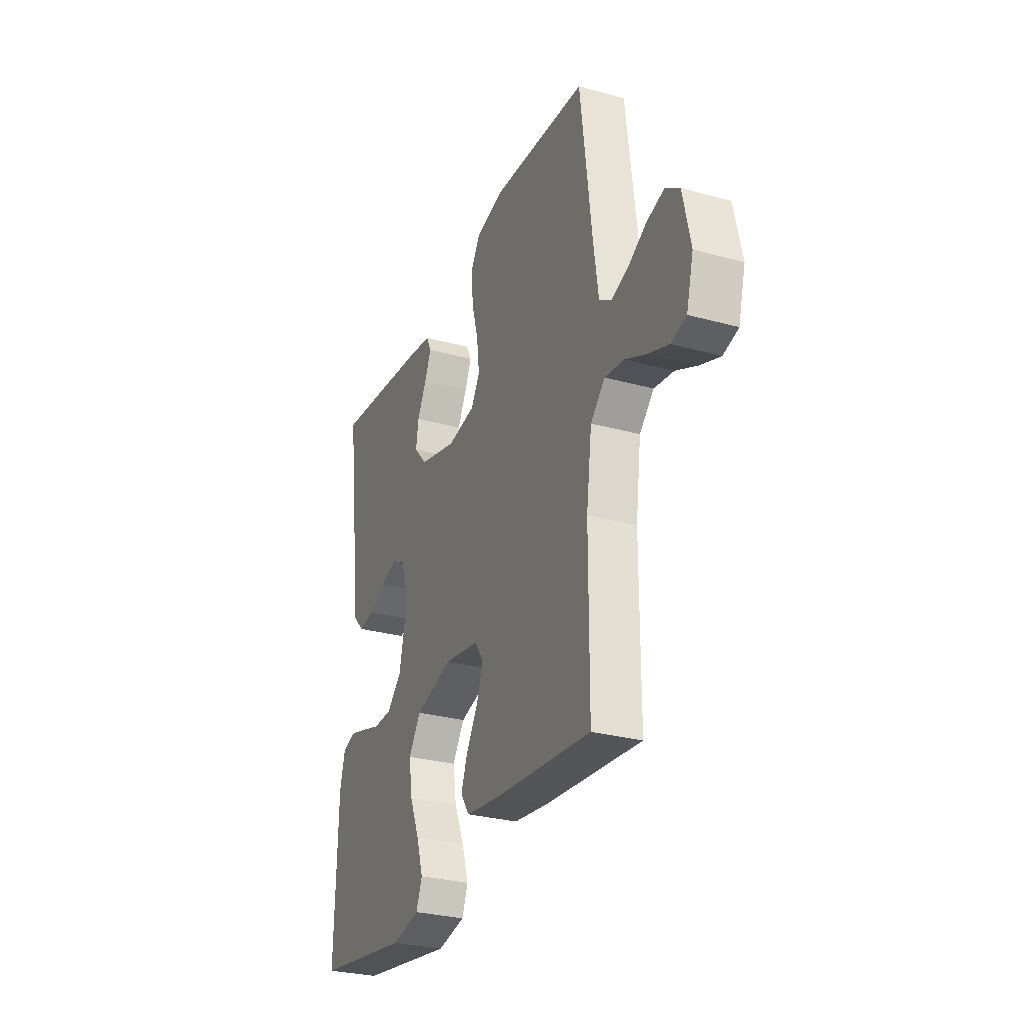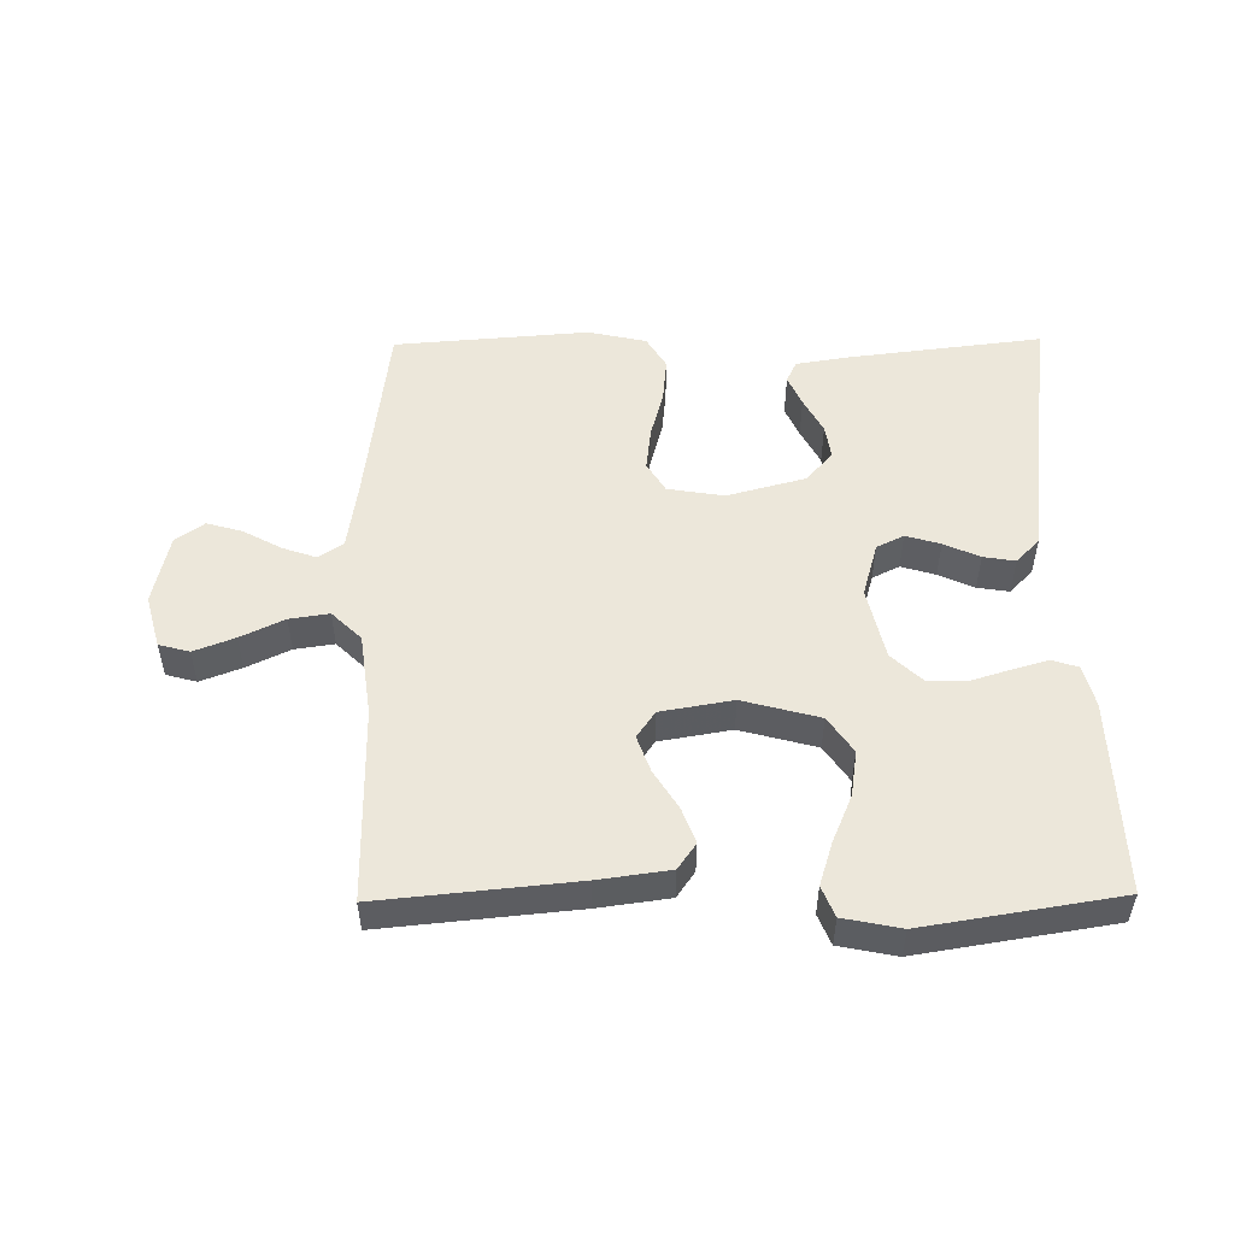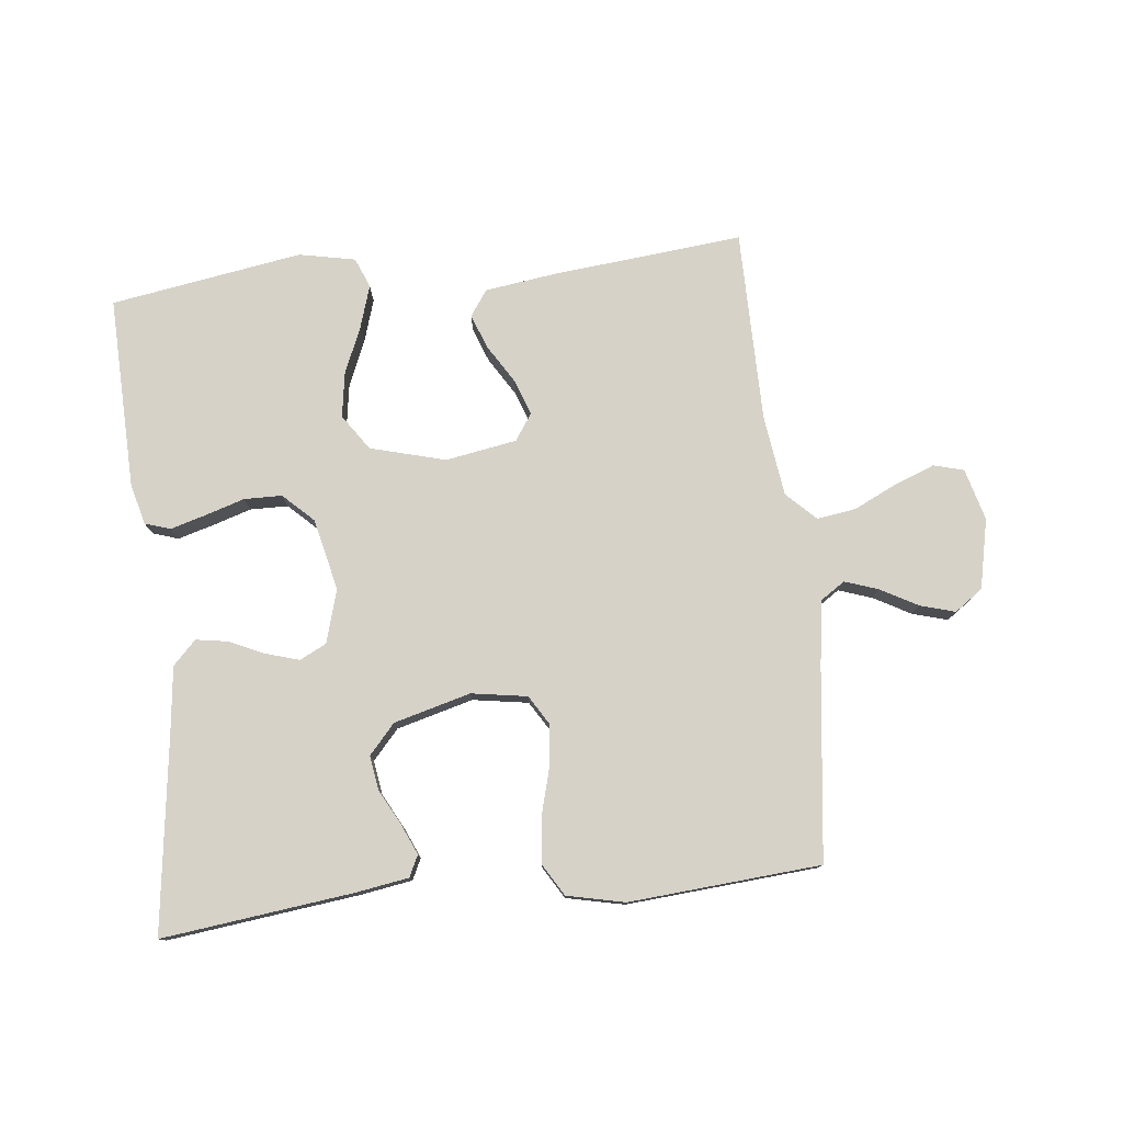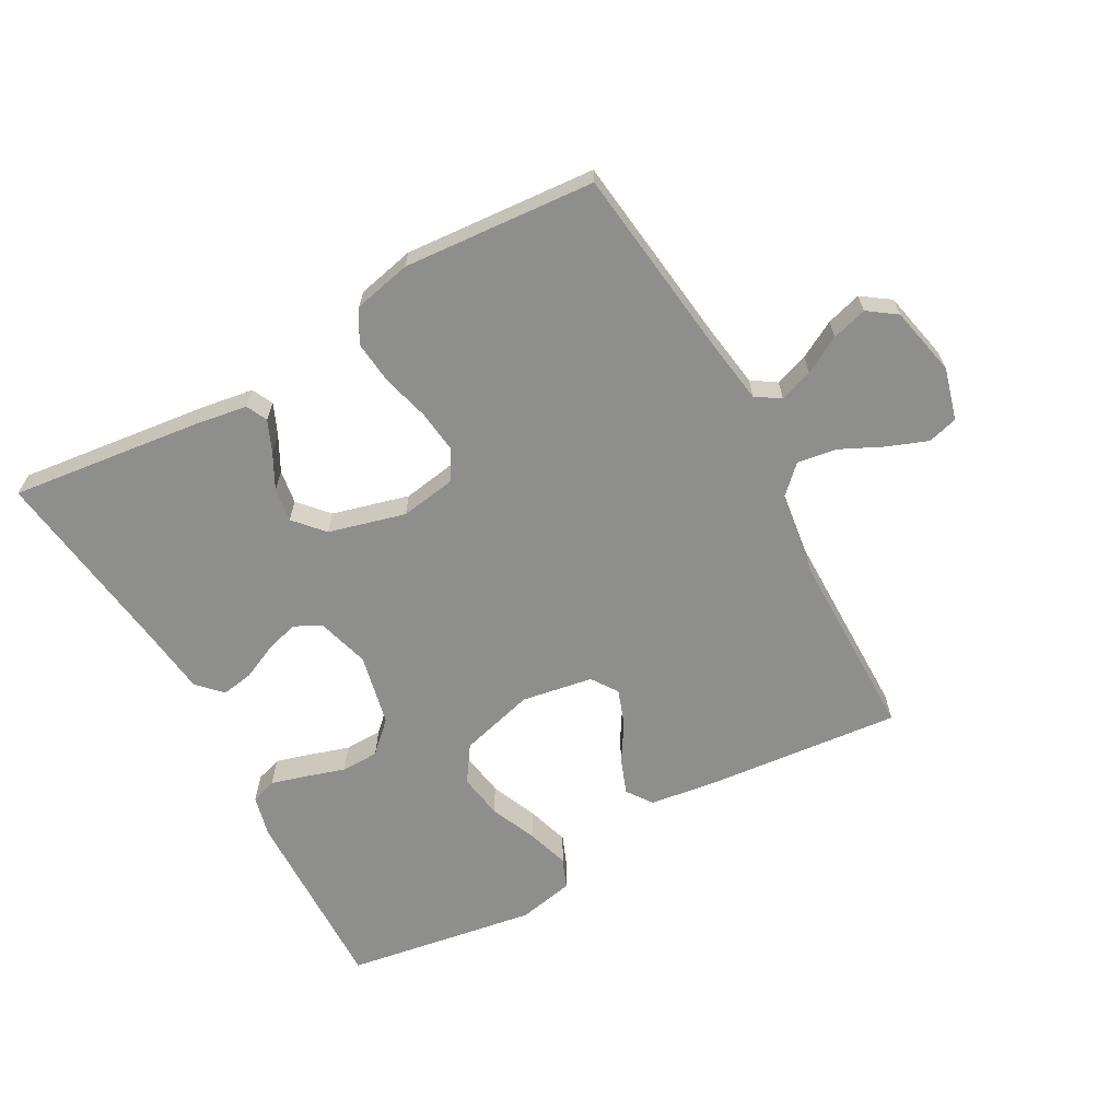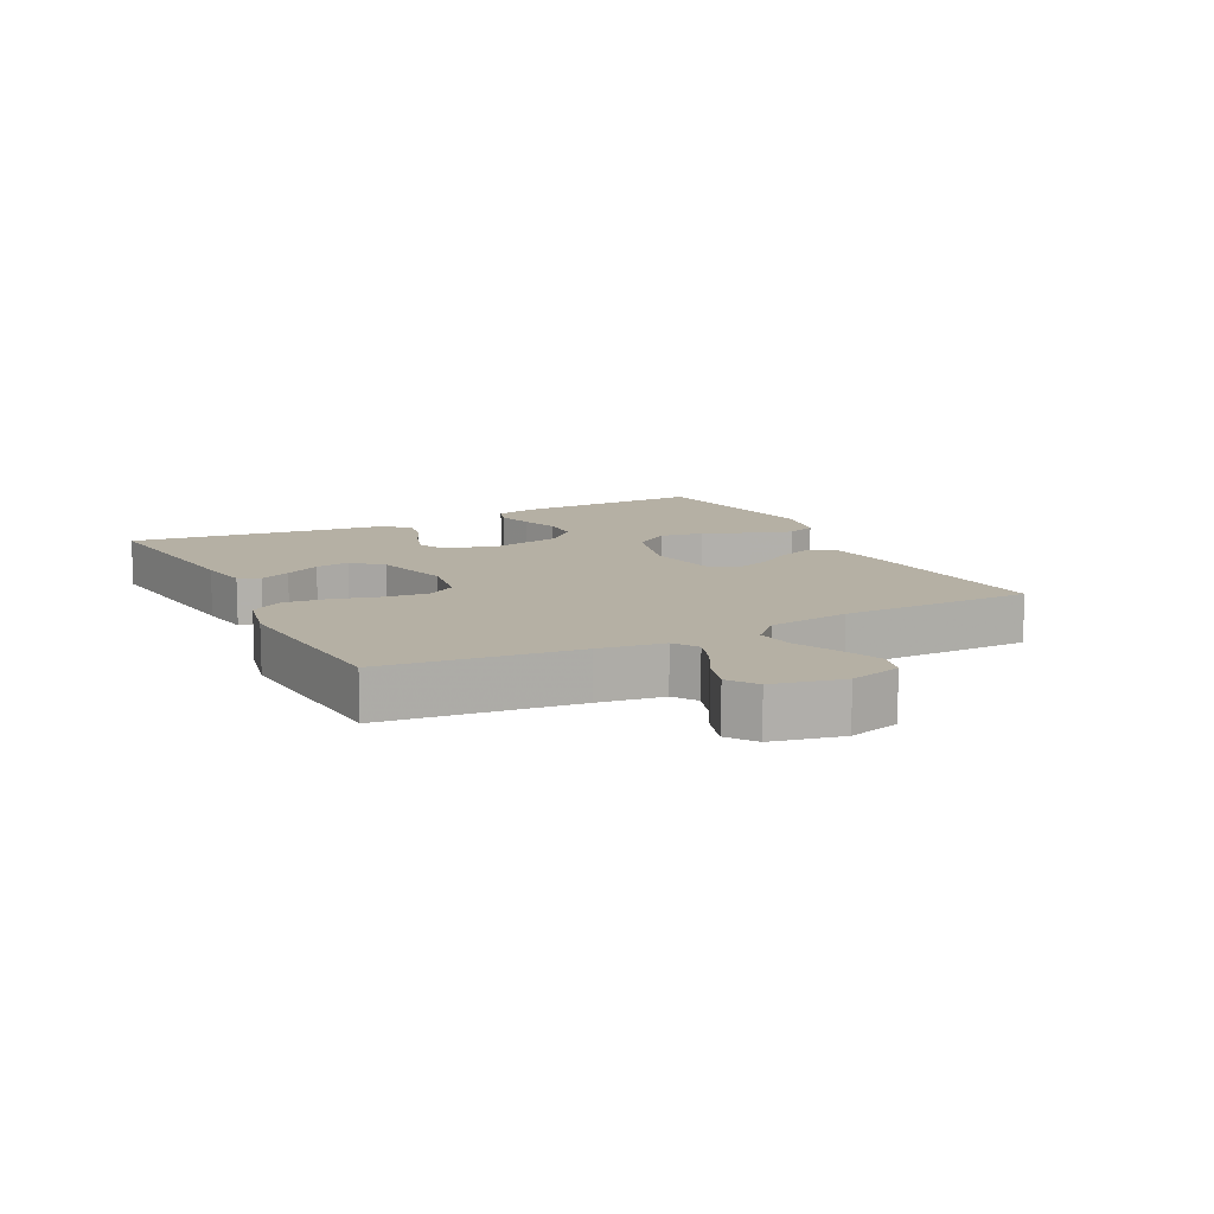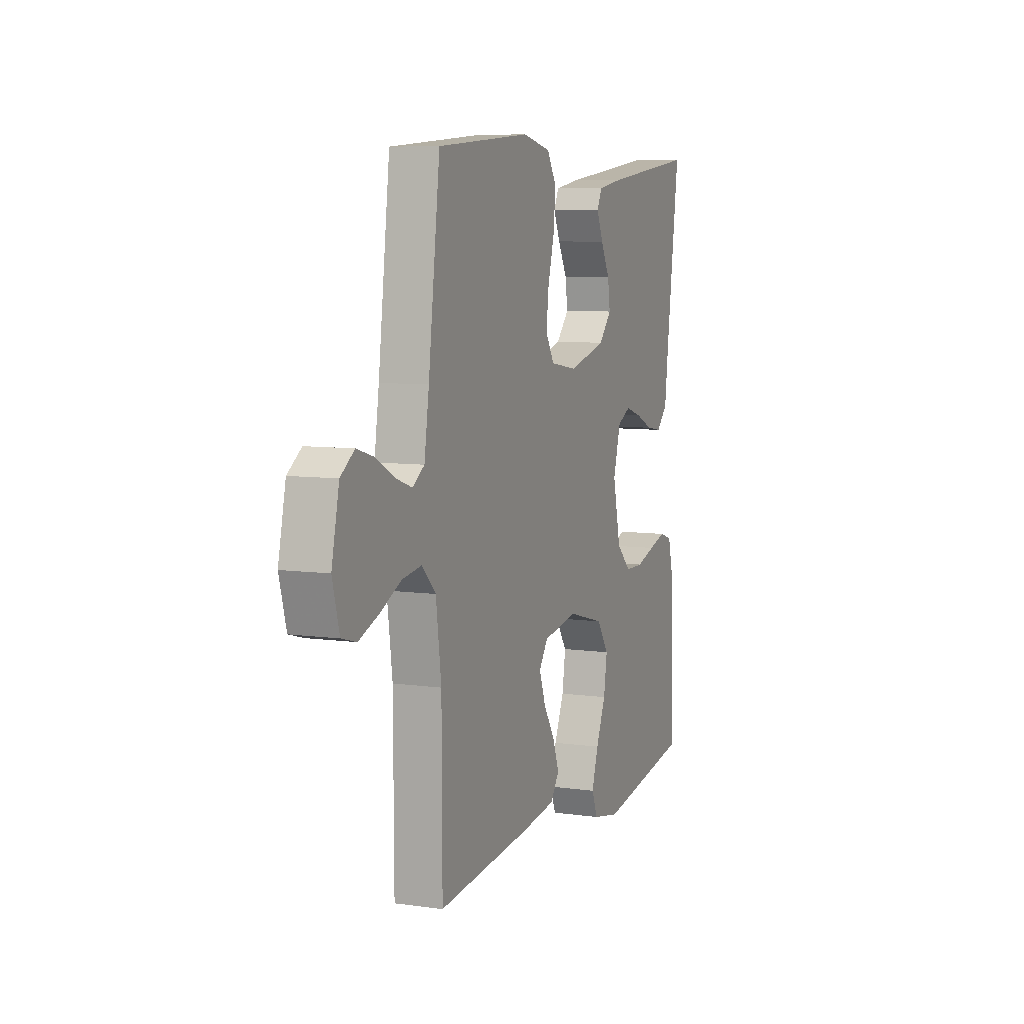
<metadata>
{"format":"obj","ext":"obj","renderer":"f3d","projection":"perspective","resolution":1024,"background":"white","views":[{"elev":-29.2,"azim":67.8,"up":"+Z"},{"elev":51.8,"azim":179.3,"up":"+Y"},{"elev":78.1,"azim":-6.3,"up":"+Y"},{"elev":-64.8,"azim":28.9,"up":"+Y"},{"elev":11.6,"azim":62.8,"up":"+Y"},{"elev":7.7,"azim":111.6,"up":"+Z"}]}
</metadata>
<code>
v -0.5 0.07 0.5
v -0.2 0.07 0.464
v -0.119 0.07 0.451
v -0.103 0.07 0.418
v -0.124 0.07 0.37
v -0.153 0.07 0.315
v -0.161 0.07 0.262
v -0.12 0.07 0.216
v 0 0.07 0.184
v 0.087 0.07 0.198
v 0.115 0.07 0.244
v 0.107 0.07 0.311
v 0.087 0.07 0.384
v 0.08 0.07 0.453
v 0.11 0.07 0.503
v 0.2 0.07 0.523
v 0.5 0.07 0.5
v 0.537 0.07 0.2
v 0.552 0.07 0.099
v 0.59 0.07 0.074
v 0.642 0.07 0.092
v 0.7 0.07 0.124
v 0.755 0.07 0.14
v 0.799 0.07 0.109
v 0.823 0.07 0
v 0.801 0.07 -0.081
v 0.754 0.07 -0.094
v 0.691 0.07 -0.07
v 0.624 0.07 -0.038
v 0.563 0.07 -0.029
v 0.518 0.07 -0.073
v 0.501 0.07 -0.2
v 0.5 0.07 -0.5
v 0.2 0.07 -0.471
v 0.09 0.07 -0.456
v 0.062 0.07 -0.416
v 0.082 0.07 -0.362
v 0.119 0.07 -0.302
v 0.139 0.07 -0.246
v 0.111 0.07 -0.205
v 0 0.07 -0.186
v -0.118 0.07 -0.218
v -0.156 0.07 -0.274
v -0.145 0.07 -0.344
v -0.114 0.07 -0.417
v -0.093 0.07 -0.483
v -0.112 0.07 -0.53
v -0.2 0.07 -0.548
v -0.5 0.07 -0.5
v -0.492 0.07 -0.2
v -0.476 0.07 -0.136
v -0.436 0.07 -0.123
v -0.38 0.07 -0.139
v -0.319 0.07 -0.158
v -0.26 0.07 -0.157
v -0.213 0.07 -0.112
v -0.188 0.07 0
v -0.212 0.07 0.083
v -0.254 0.07 0.104
v -0.307 0.07 0.088
v -0.362 0.07 0.063
v -0.411 0.07 0.055
v -0.447 0.07 0.092
v -0.46 0.07 0.2
v -0.5 0 0.5
v -0.2 0 0.464
v -0.119 0 0.451
v -0.103 0 0.418
v -0.124 0 0.37
v -0.153 0 0.315
v -0.161 0 0.262
v -0.12 0 0.216
v 0 0 0.184
v 0.087 0 0.198
v 0.115 0 0.244
v 0.107 0 0.311
v 0.087 0 0.384
v 0.08 0 0.453
v 0.11 0 0.503
v 0.2 0 0.523
v 0.5 0 0.5
v 0.537 0 0.2
v 0.552 0 0.099
v 0.59 0 0.074
v 0.642 0 0.092
v 0.7 0 0.124
v 0.755 0 0.14
v 0.799 0 0.109
v 0.823 0 0
v 0.801 0 -0.081
v 0.754 0 -0.094
v 0.691 0 -0.07
v 0.624 0 -0.038
v 0.563 0 -0.029
v 0.518 0 -0.073
v 0.501 0 -0.2
v 0.5 0 -0.5
v 0.2 0 -0.471
v 0.09 0 -0.456
v 0.062 0 -0.416
v 0.082 0 -0.362
v 0.119 0 -0.302
v 0.139 0 -0.246
v 0.111 0 -0.205
v 0 0 -0.186
v -0.118 0 -0.218
v -0.156 0 -0.274
v -0.145 0 -0.344
v -0.114 0 -0.417
v -0.093 0 -0.483
v -0.112 0 -0.53
v -0.2 0 -0.548
v -0.5 0 -0.5
v -0.492 0 -0.2
v -0.476 0 -0.136
v -0.436 0 -0.123
v -0.38 0 -0.139
v -0.319 0 -0.158
v -0.26 0 -0.157
v -0.213 0 -0.112
v -0.188 0 0
v -0.212 0 0.083
v -0.254 0 0.104
v -0.307 0 0.088
v -0.362 0 0.063
v -0.411 0 0.055
v -0.447 0 0.092
v -0.46 0 0.2
f 61 62 63 64
f 60 61 64 1
f 59 60 1 2
f 58 59 2 3
f 51 52 53 54
f 49 50 51 54
f 49 54 55
f 48 49 55 56
f 44 45 46 47
f 44 47 48 56
f 35 36 37 38
f 35 38 39
f 32 33 34 35
f 31 32 35 39
f 30 31 39 40
f 26 27 28 29
f 24 25 26 29
f 24 29 30
f 21 22 23 24
f 20 21 24 30
f 19 20 30 40
f 15 16 17 18
f 12 13 14 15
f 11 12 15 18
f 10 11 18 19
f 3 4 5 6
f 58 3 6
f 58 6 7
f 57 58 7 8
f 56 57 8 9
f 43 44 56
f 42 43 56 9
f 41 42 9 10
f 10 19 40 41
f 128 127 126 125
f 65 128 125 124
f 66 65 124 123
f 67 66 123 122
f 118 117 116 115
f 118 115 114 113
f 119 118 113
f 120 119 113 112
f 111 110 109 108
f 120 112 111 108
f 102 101 100 99
f 103 102 99
f 99 98 97 96
f 103 99 96 95
f 104 103 95 94
f 93 92 91 90
f 93 90 89 88
f 94 93 88
f 88 87 86 85
f 94 88 85 84
f 104 94 84 83
f 82 81 80 79
f 79 78 77 76
f 82 79 76 75
f 83 82 75 74
f 70 69 68 67
f 70 67 122
f 71 70 122
f 72 71 122 121
f 73 72 121 120
f 120 108 107
f 73 120 107 106
f 74 73 106 105
f 105 104 83 74
f 1 65 66 2
f 2 66 67 3
f 3 67 68 4
f 4 68 69 5
f 5 69 70 6
f 6 70 71 7
f 7 71 72 8
f 8 72 73 9
f 9 73 74 10
f 10 74 75 11
f 11 75 76 12
f 12 76 77 13
f 13 77 78 14
f 14 78 79 15
f 15 79 80 16
f 16 80 81 17
f 17 81 82 18
f 18 82 83 19
f 19 83 84 20
f 20 84 85 21
f 21 85 86 22
f 22 86 87 23
f 23 87 88 24
f 24 88 89 25
f 25 89 90 26
f 26 90 91 27
f 27 91 92 28
f 28 92 93 29
f 29 93 94 30
f 30 94 95 31
f 31 95 96 32
f 32 96 97 33
f 33 97 98 34
f 34 98 99 35
f 35 99 100 36
f 36 100 101 37
f 37 101 102 38
f 38 102 103 39
f 39 103 104 40
f 40 104 105 41
f 41 105 106 42
f 42 106 107 43
f 43 107 108 44
f 44 108 109 45
f 45 109 110 46
f 46 110 111 47
f 47 111 112 48
f 48 112 113 49
f 49 113 114 50
f 50 114 115 51
f 51 115 116 52
f 52 116 117 53
f 53 117 118 54
f 54 118 119 55
f 55 119 120 56
f 56 120 121 57
f 57 121 122 58
f 58 122 123 59
f 59 123 124 60
f 60 124 125 61
f 61 125 126 62
f 62 126 127 63
f 63 127 128 64
f 64 128 65 1

</code>
